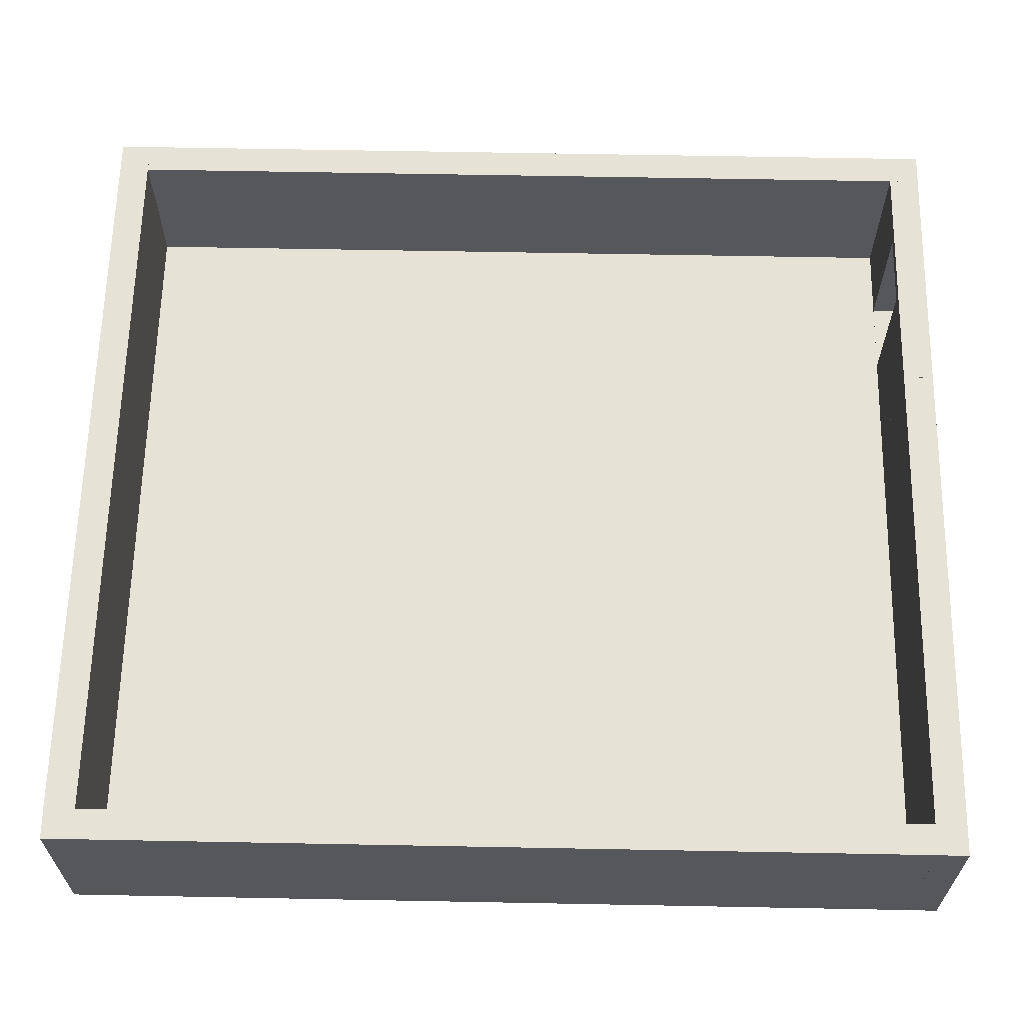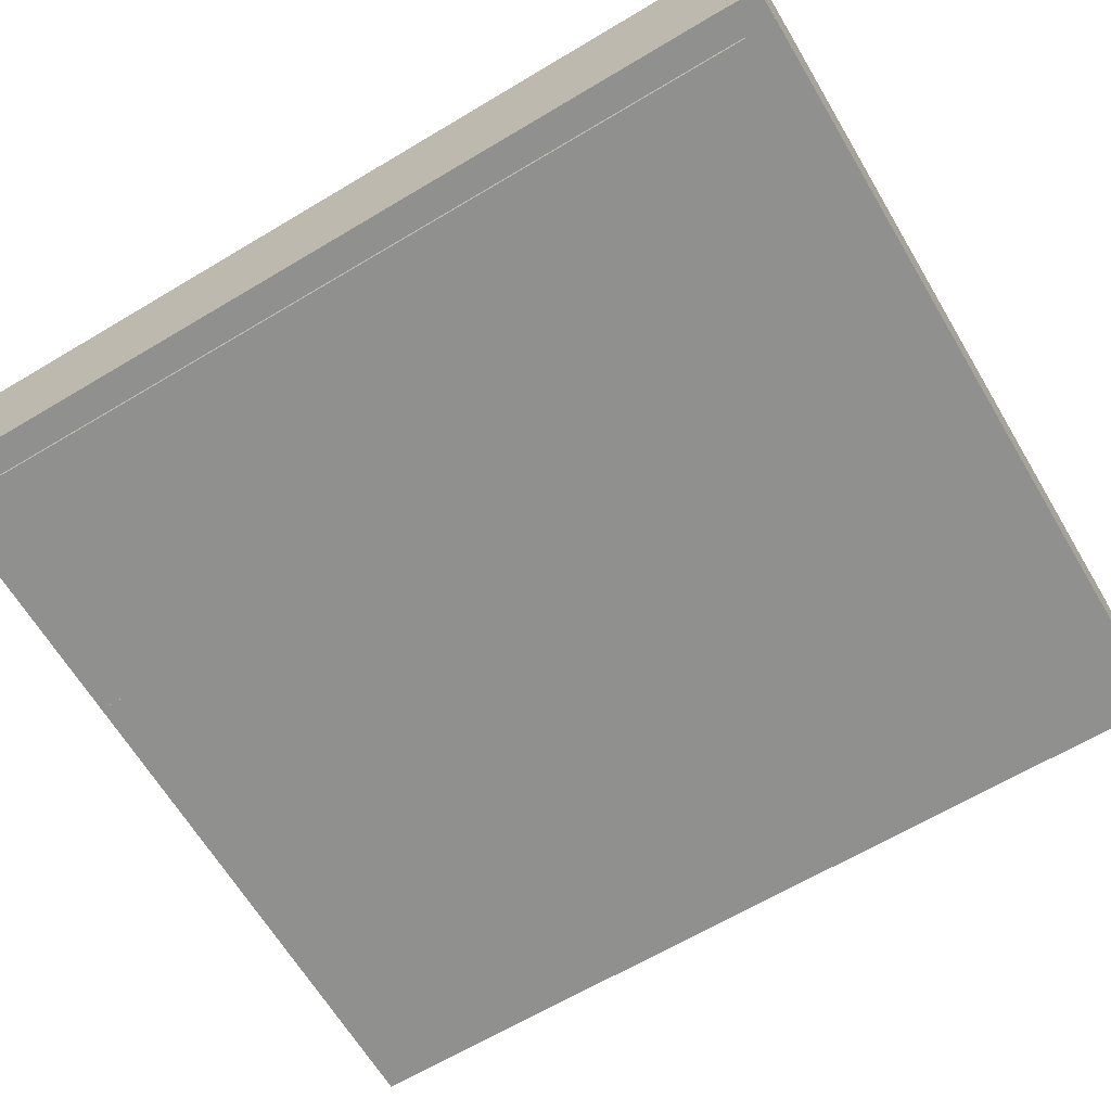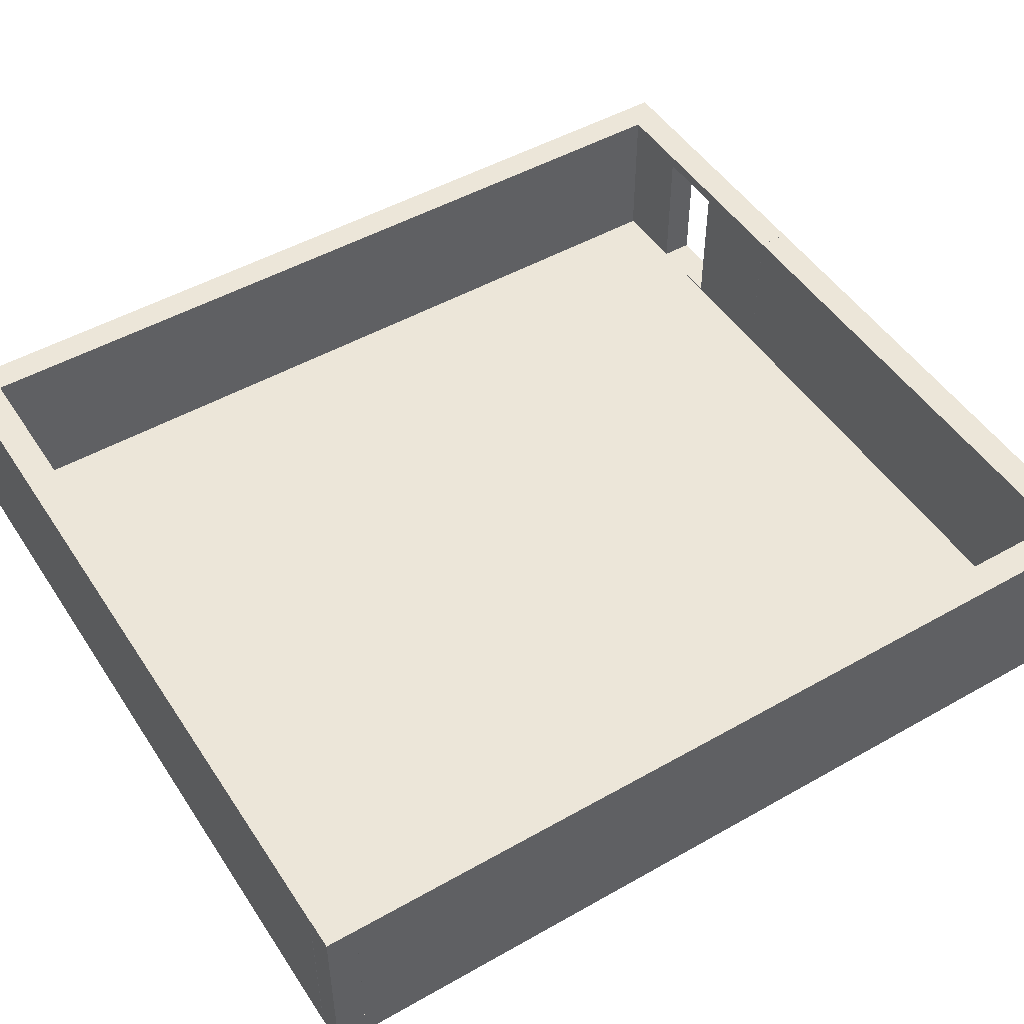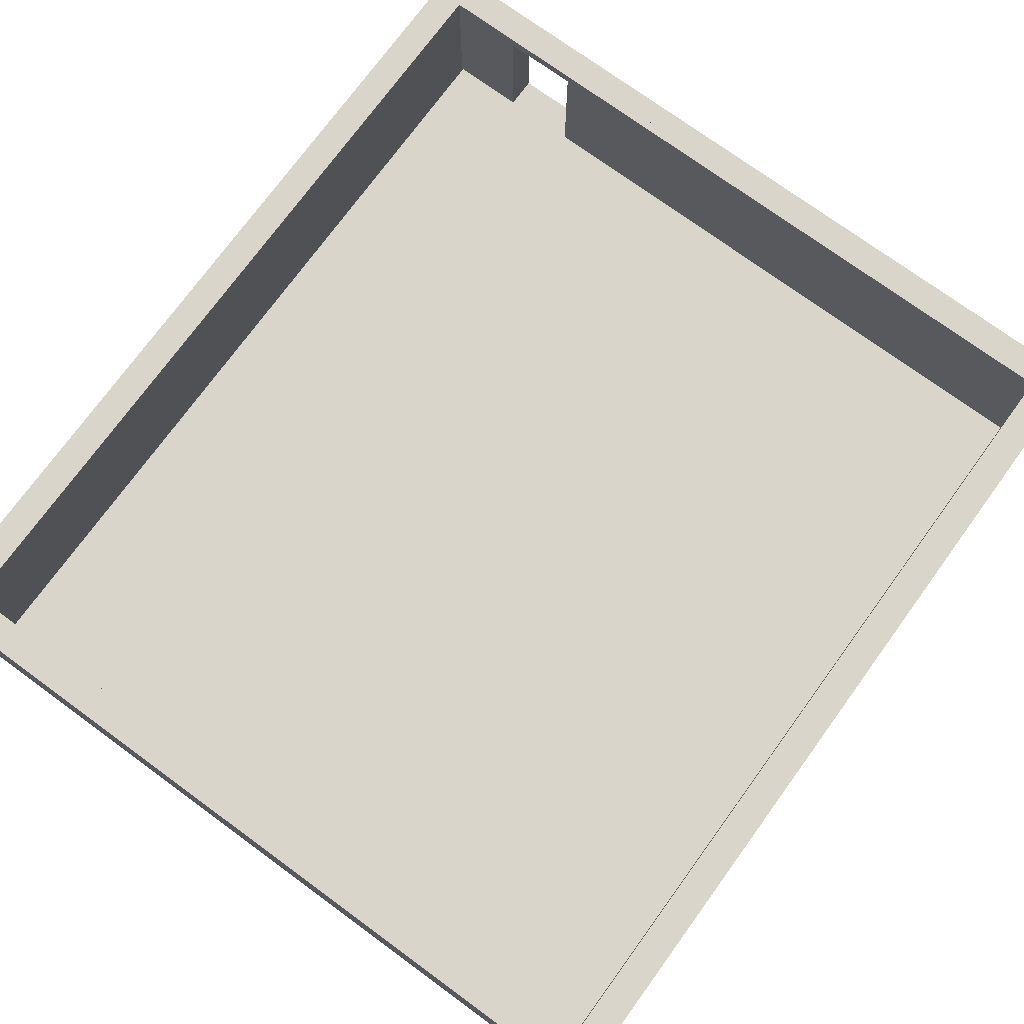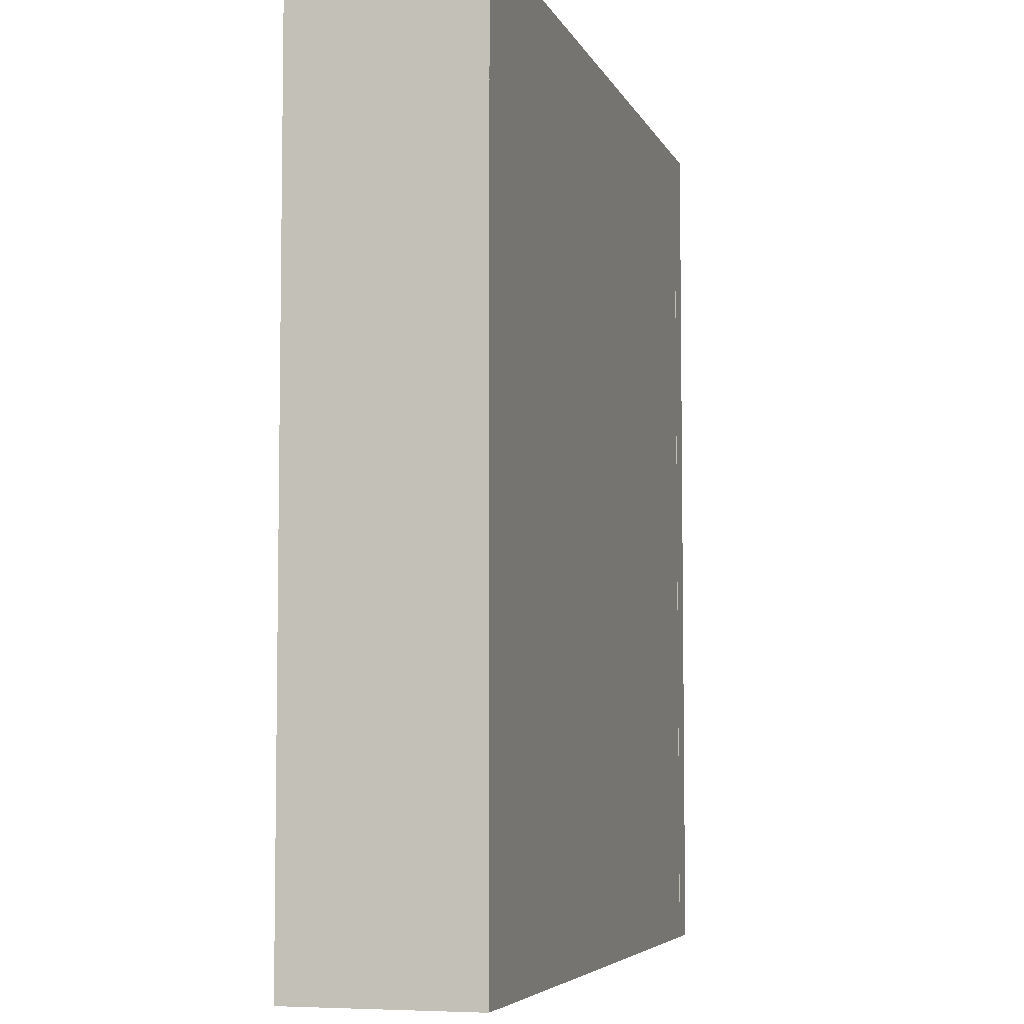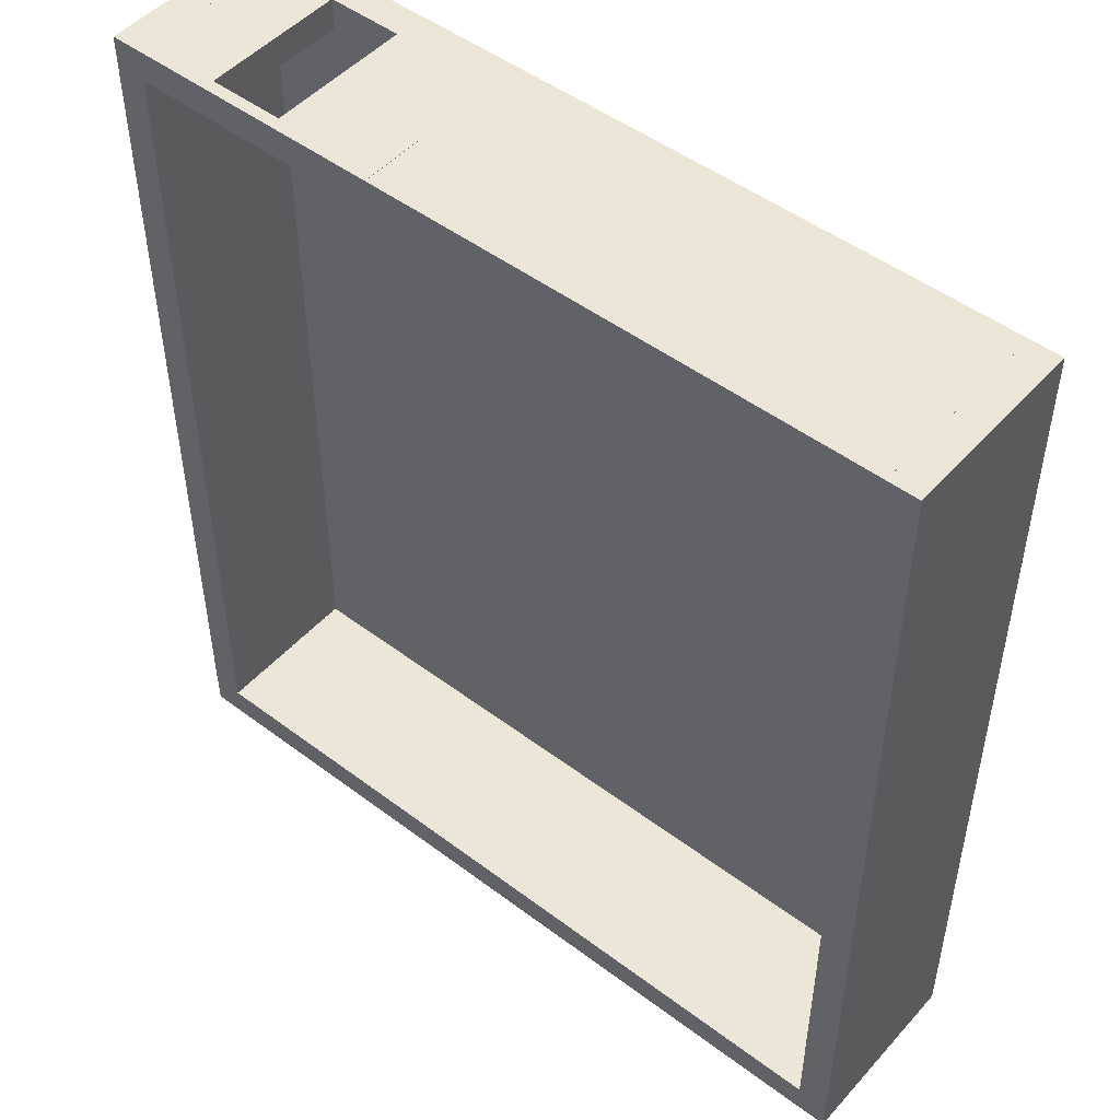
<metadata>
{"format":"obj","ext":"obj","renderer":"f3d","projection":"perspective","resolution":1024,"background":"white","views":[{"elev":63.4,"azim":-88.9,"up":"+Y"},{"elev":-65.5,"azim":120.9,"up":"+Y"},{"elev":49.3,"azim":-122.1,"up":"+Y"},{"elev":74.7,"azim":-143.9,"up":"+Y"},{"elev":-5.6,"azim":-74.6,"up":"+Z"},{"elev":49.2,"azim":-140.2,"up":"+Z"}]}
</metadata>
<code>
g default
v -8.212 0 5.764
v 4.471 0 5.764
v -8.212 0.5 5.764
v 4.471 0.5 5.764
v -8.212 0.5 -7.794
v 4.471 0.5 -7.794
v -8.212 0 -7.794
v 4.471 0 -7.794
v 1.904 0 5.764
v 1.904 0.5 5.764
v 1.904 0.5 -7.794
v 1.904 0 -7.794
v 4.471 0.5 4.248
v 1.904 0.5 4.248
v -8.212 0.5 4.248
v -8.212 0 4.248
v 1.904 0 4.248
v 4.471 0 4.248
v -8.212 0.5 -5.935
v 1.904 0.5 -5.935
v 4.471 0.5 -5.935
v 4.471 0 -5.935
v 1.904 0 -5.935
v -8.212 0 -5.935
v -7.714 0 -8.255
v 4.487 0 -8.255
v -7.714 0 -7.755
v 4.487 0 -7.755
v -7.714 3 -7.755
v 4.487 3 -7.755
v -7.714 3 -8.255
v 4.487 3 -8.255
v 4.489 0 5.761
v 4.489 0 -7.769
v 4.989 0 5.761
v 4.989 0 -7.769
v 4.989 3 5.761
v 4.989 3 -7.769
v 4.489 3 5.761
v 4.489 3 -7.769
v 0.8775 0 5.761
v 4.488 0 5.761
v 0.8775 0 6.261
v 4.488 0 6.261
v 0.8775 3 6.261
v 4.488 3 6.261
v 0.8775 3 5.761
v 4.488 3 5.761
v 2.081 0 5.761
v 2.081 3 5.761
v 2.081 3 6.261
v 2.081 0 6.261
v 3.284 0 5.761
v 3.284 3 5.761
v 3.284 3 6.261
v 3.284 0 6.261
v 0.8775 2.809 6.261
v 0.8775 2.809 5.761
v 2.081 2.809 5.761
v 3.284 2.809 5.761
v 4.488 2.809 5.761
v 4.488 2.809 6.261
v 3.284 2.809 6.261
v 2.081 2.809 6.261
v 0.8775 0.5058 6.261
v 0.8775 0.5058 5.761
v 2.081 0.5058 5.761
v 3.284 0.5058 5.761
v 4.488 0.5058 5.761
v 4.488 0.5058 6.261
v 3.284 0.5058 6.261
v 2.081 0.5058 6.261
v 4.488 0 6.261
v 4.488 0 5.761
v 4.988 0 6.261
v 4.988 0 5.761
v 4.988 3 6.261
v 4.988 3 5.761
v 4.488 3 6.261
v 4.488 3 5.761
v 4.484 0 -7.753
v 4.484 0 -8.253
v 4.984 0 -7.753
v 4.984 0 -8.253
v 4.984 3 -7.753
v 4.984 3 -8.253
v 4.484 3 -7.753
v 4.484 3 -8.253
v -8.212 0 -7.751
v -8.212 0 -8.251
v -7.712 0 -7.751
v -7.712 0 -8.251
v -7.712 3 -7.751
v -7.712 3 -8.251
v -8.212 3 -7.751
v -8.212 3 -8.251
v -8.215 0 6.26
v -8.215 0 5.76
v -7.715 0 6.26
v -7.715 0 5.76
v -7.715 3 6.26
v -7.715 3 5.76
v -8.215 3 6.26
v -8.215 3 5.76
v -7.715 0 5.761
v 0.3781 0 5.761
v -7.715 0 6.261
v 0.3781 0 6.261
v -7.715 3 6.261
v 0.3781 3 6.261
v -7.715 3 5.761
v 0.3781 3 5.761
v 0.3796 0 6.261
v 0.3796 0 5.761
v 0.8796 0 6.261
v 0.8796 0 5.761
v 0.8796 3 6.261
v 0.8796 3 5.761
v 0.3796 3 6.261
v 0.3796 3 5.761
v -8.213 0 5.761
v -8.213 0 -7.769
v -7.713 0 5.761
v -7.713 0 -7.769
v -7.713 3 5.761
v -7.713 3 -7.769
v -8.213 3 5.761
v -8.213 3 -7.769
g Walls:pCube44
f 1 9 10 3
f 3 10 14 15
f 5 11 12 7
f 16 17 9 1
f 2 18 13 4
f 15 16 1 3
f 10 9 2 4
f 13 14 10 4
f 12 11 6 8
f 9 17 18 2
f 11 20 21 6
f 19 20 11 5
f 7 24 19 5
f 7 12 23 24
f 22 23 12 8
f 21 22 8 6
f 15 14 20 19
f 21 20 14 13
f 13 18 22 21
f 18 17 23 22
f 24 23 17 16
f 19 24 16 15
f 25 26 28 27
f 27 28 30 29
f 29 30 32 31
f 31 32 26 25
f 26 32 30 28
f 31 25 27 29
f 33 34 36 35
f 35 36 38 37
f 37 38 40 39
f 39 40 34 33
f 34 40 38 36
f 39 33 35 37
f 56 53 42 44
f 70 71 56 44
f 54 55 46 48
f 53 68 69 42
f 42 69 70 44
f 65 66 41 43
f 66 67 49 41
f 45 51 50 47
f 43 52 72 65
f 41 49 52 43
f 49 67 68 53
f 50 51 55 54
f 71 72 52 56
f 52 49 53 56
f 47 58 57 45
f 47 50 59 58
f 60 59 50 54
f 61 60 54 48
f 62 61 48 46
f 55 63 62 46
f 51 64 63 55
f 57 64 51 45
f 57 58 66 65
f 58 59 67 66
f 69 68 60 61
f 70 69 61 62
f 62 63 71 70
f 65 72 64 57
f 68 67 72 71
f 71 63 60 68
f 59 60 63 64
f 64 72 67 59
f 73 74 76 75
f 75 76 78 77
f 77 78 80 79
f 79 80 74 73
f 74 80 78 76
f 79 73 75 77
f 81 82 84 83
f 83 84 86 85
f 85 86 88 87
f 87 88 82 81
f 82 88 86 84
f 87 81 83 85
f 89 90 92 91
f 91 92 94 93
f 93 94 96 95
f 95 96 90 89
f 90 96 94 92
f 95 89 91 93
f 97 98 100 99
f 99 100 102 101
f 101 102 104 103
f 103 104 98 97
f 98 104 102 100
f 103 97 99 101
f 105 106 108 107
f 107 108 110 109
f 109 110 112 111
f 111 112 106 105
f 106 112 110 108
f 111 105 107 109
f 113 114 116 115
f 115 116 118 117
f 117 118 120 119
f 119 120 114 113
f 114 120 118 116
f 119 113 115 117
f 121 122 124 123
f 123 124 126 125
f 125 126 128 127
f 127 128 122 121
f 122 128 126 124
f 127 121 123 125

</code>
